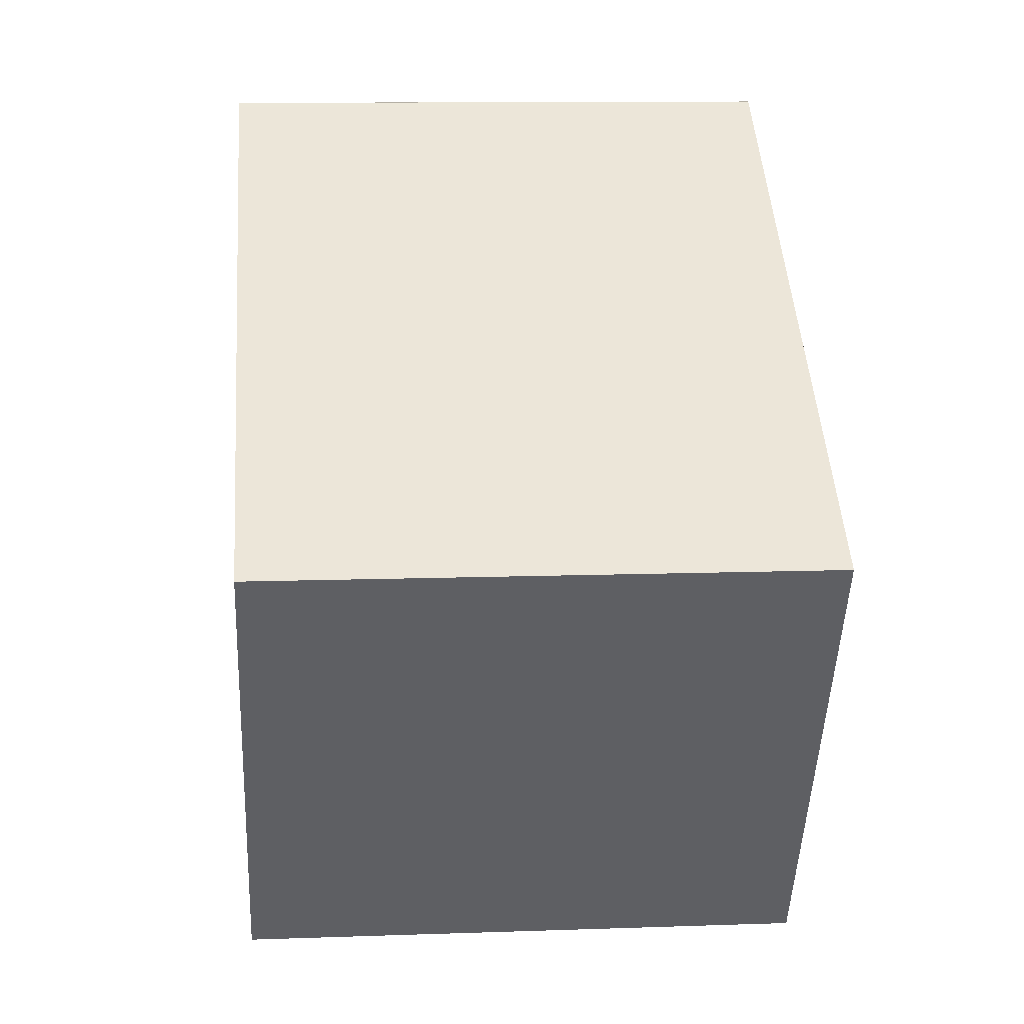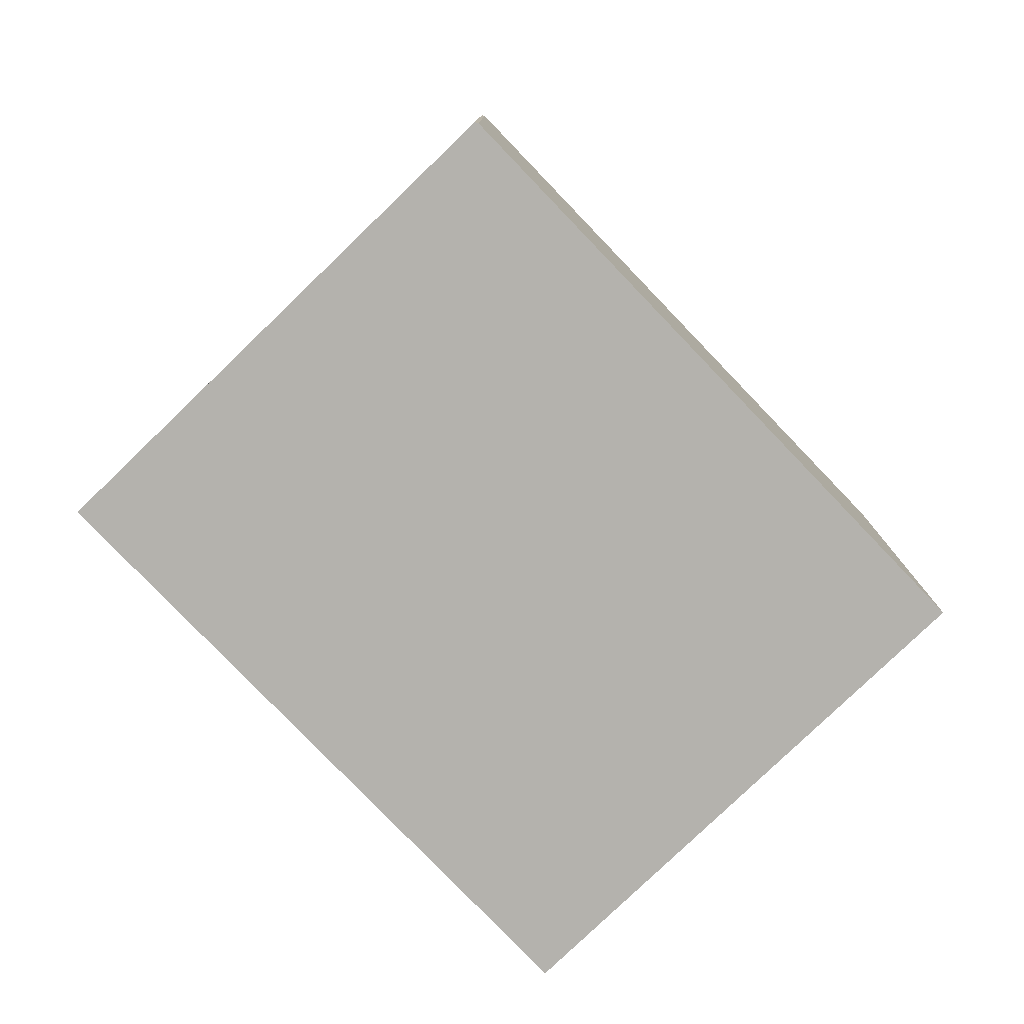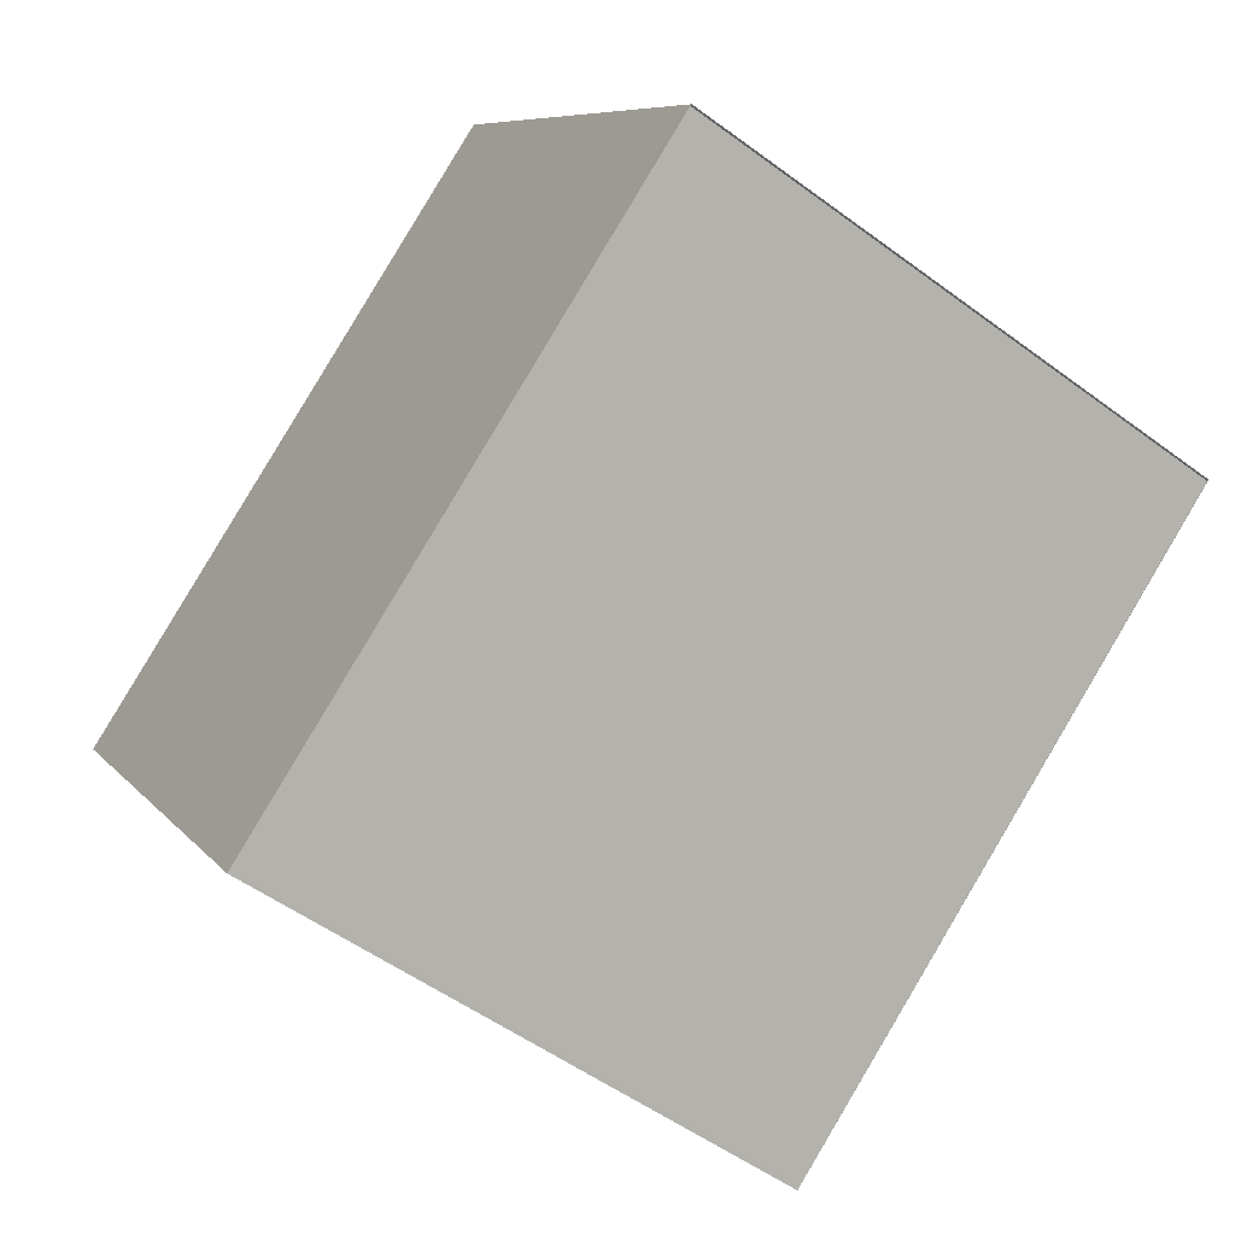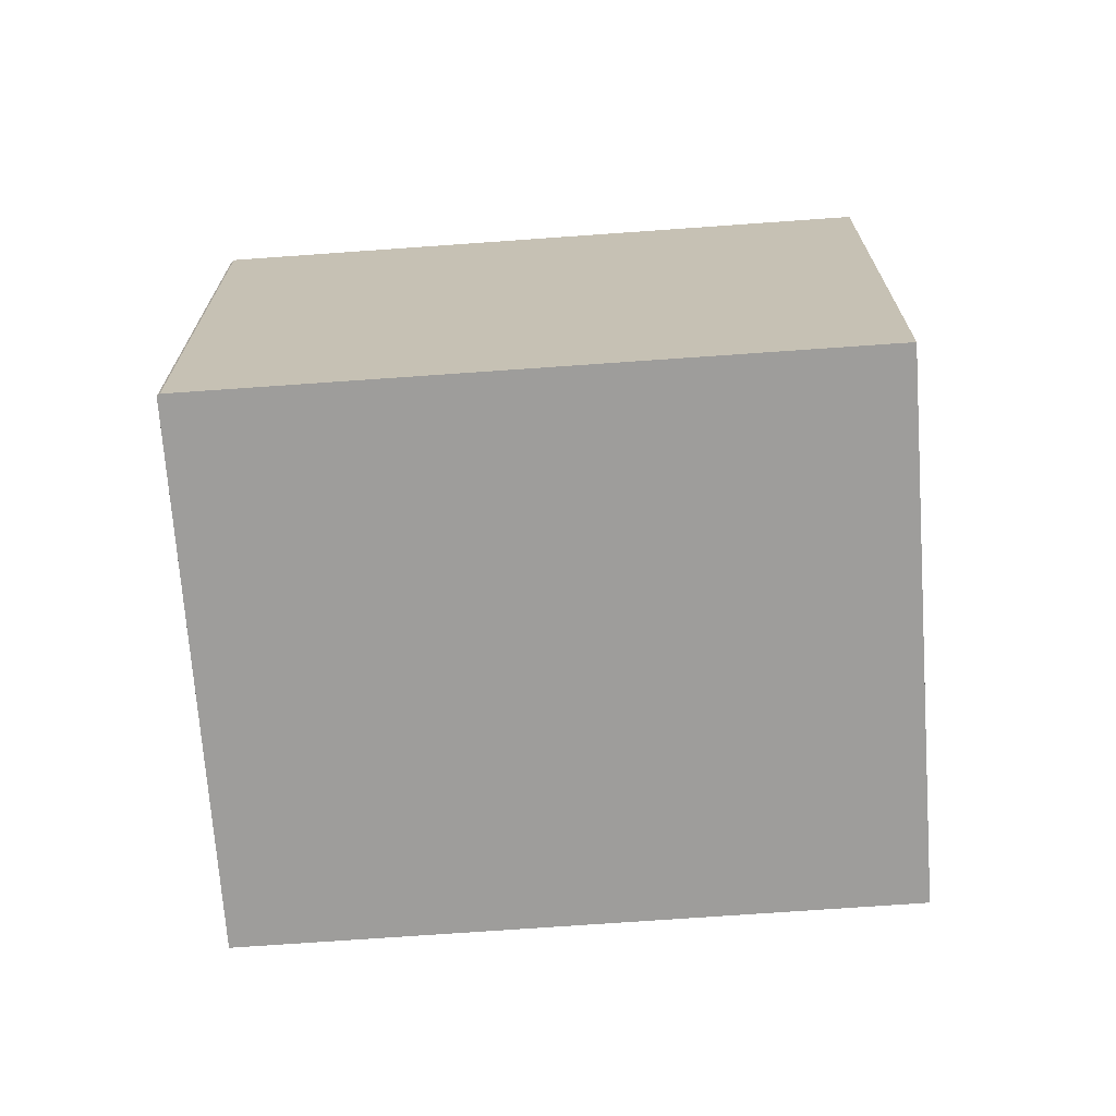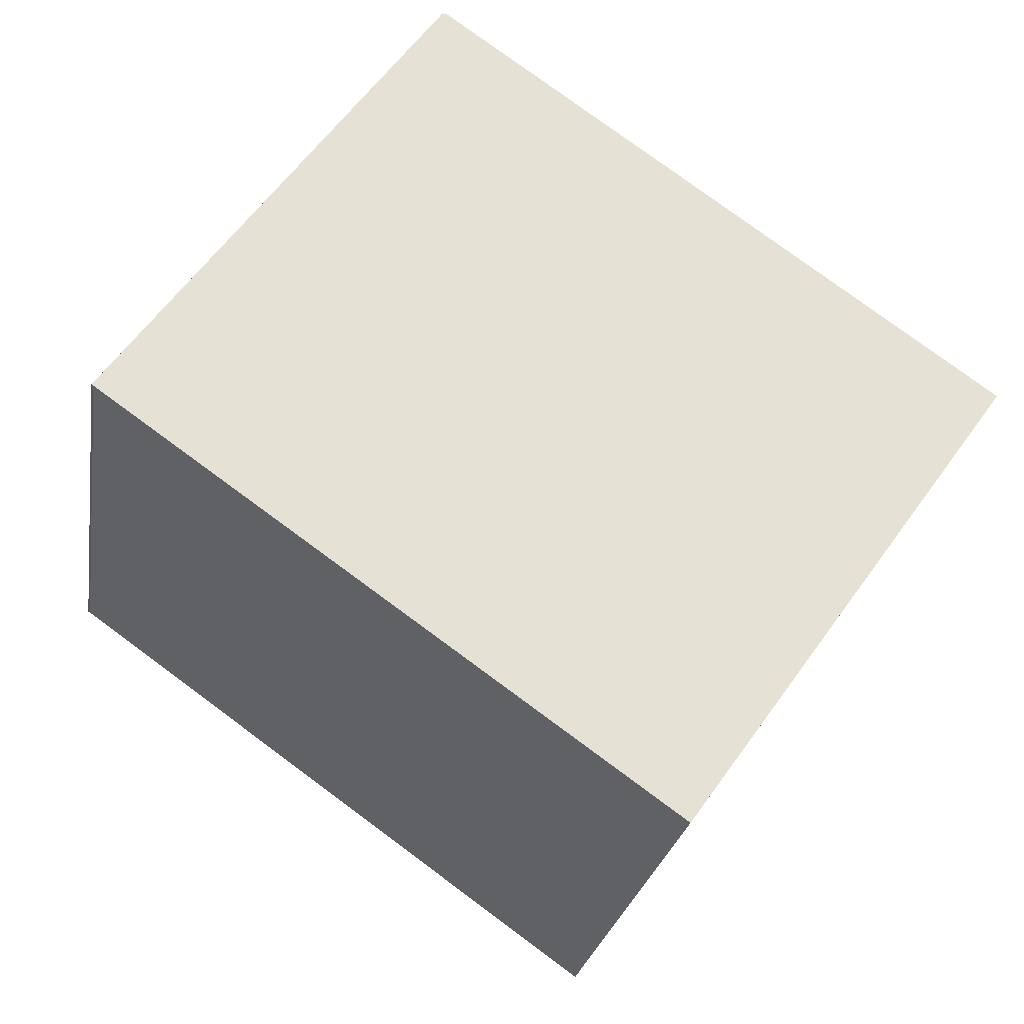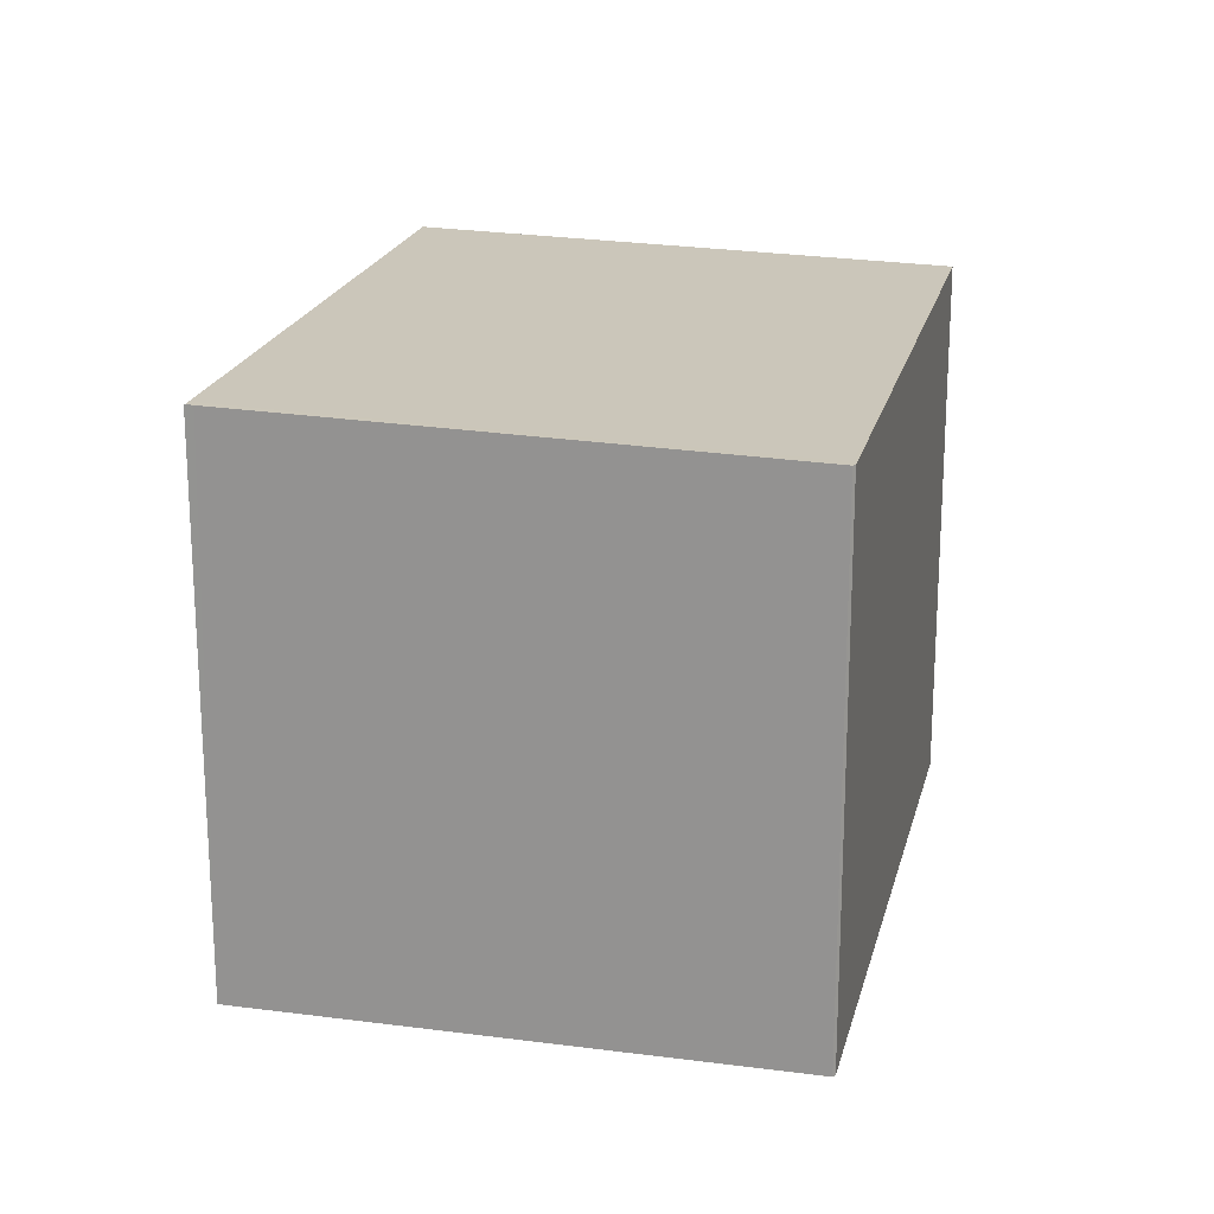
<metadata>
{"format":"obj","ext":"obj","renderer":"f3d","projection":"perspective","resolution":1024,"background":"white","views":[{"elev":11.3,"azim":-94.9,"up":"+Y"},{"elev":-79.5,"azim":169.3,"up":"+Z"},{"elev":-52.5,"azim":51.4,"up":"+Y"},{"elev":-70.6,"azim":-140.5,"up":"+Z"},{"elev":-24.8,"azim":170.8,"up":"+Y"},{"elev":20.4,"azim":138.6,"up":"+Z"}]}
</metadata>
<code>
v -2081 -1264 2.253
v -2080 -1266 2.305
v -2080 -1266 2.305
v -2082 -1267 2.315
v -2084 -1265 2.262
v -2081 -1264 2.252
v -2080 -1266 2.305
v -2081 -1264 2.252
v -2084 -1265 2.263
v -2081 -1264 2.253
v -2081 -1264 2.253
v -2084 -1265 2.262
v -2084 -1265 2.262
v -2082 -1267 2.315
v -2082 -1267 2.314
v -2080 -1266 2.305
v -2082 -1267 2.314
v -2080 -1266 2.305
v -2081 -1264 2.253
v -2081 -1264 2.253
v -2081 -1264 0
v -2081 -1264 0
v -2080 -1266 2.305
v -2080 -1266 2.305
v -2080 -1266 0
v -2080 -1266 0
v -2080 -1266 2.305
v -2080 -1266 2.305
v -2080 -1266 0
v -2080 -1266 0
v -2082 -1267 2.314
v -2082 -1267 2.315
v -2082 -1267 0
v -2082 -1267 0
v -2084 -1265 2.262
v -2084 -1265 2.262
v -2084 -1265 0
v -2084 -1265 0
v -2081 -1264 2.253
v -2081 -1264 2.252
v -2081 -1264 0
v -2081 -1264 0
v -2082 -1267 2.315
v -2080 -1266 2.305
v -2080 -1266 0
v -2082 -1267 0
v -2081 -1264 2.252
v -2081 -1264 2.252
v -2081 -1264 0
v -2081 -1264 0
v -2084 -1265 2.262
v -2084 -1265 2.263
v -2084 -1265 0
v -2084 -1265 0
v -2080 -1266 2.305
v -2081 -1264 2.253
v -2081 -1264 0
v -2080 -1266 0
v -2081 -1264 2.252
v -2084 -1265 2.262
v -2084 -1265 0
v -2081 -1264 0
v -2082 -1267 2.315
v -2082 -1267 2.315
v -2082 -1267 0
v -2082 -1267 0
v -2084 -1265 2.263
v -2082 -1267 2.314
v -2082 -1267 0
v -2084 -1265 0
v -2080 -1266 2.305
v -2080 -1266 2.305
v -2080 -1266 0
v -2080 -1266 0
v -2081 -1264 0
v -2080 -1266 0
v -2080 -1266 0
v -2082 -1267 0
v -2084 -1265 0
v -2081 -1264 0
f 18 2 3 7 16
f 15 14 4 17
f 13 9 5 12
f 10 8 6 1 11
f 12 8 10 13
f 16 7 14 15
f 15 13 10 16
f 17 9 13 15
f 16 10 11 18
f 20 21 22 19
f 24 25 26 23
f 28 29 30 27
f 32 33 34 31
f 36 37 38 35
f 40 41 42 39
f 44 45 46 43
f 48 49 50 47
f 52 53 54 51
f 56 57 58 55
f 60 61 62 59
f 64 65 66 63
f 68 69 70 67
f 72 73 74 71
f 76 77 78 79 80 75

</code>
